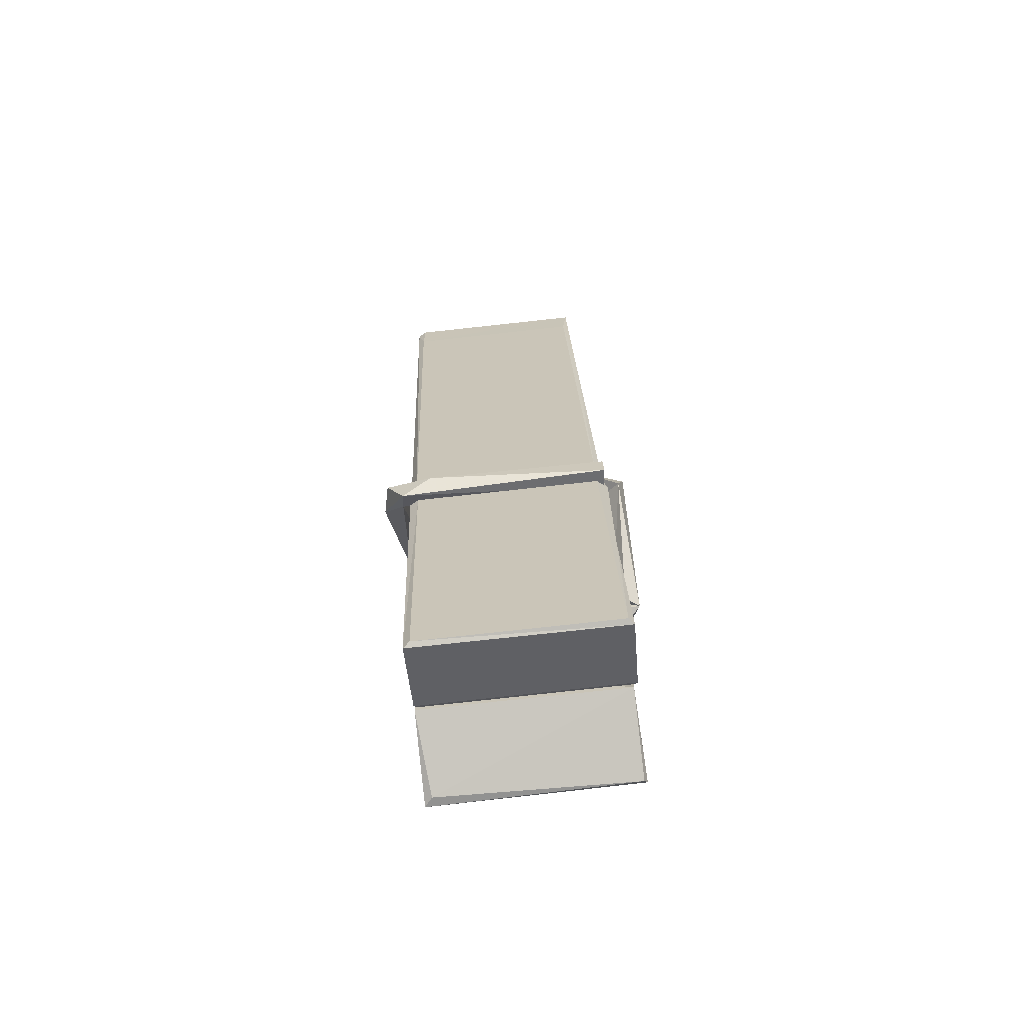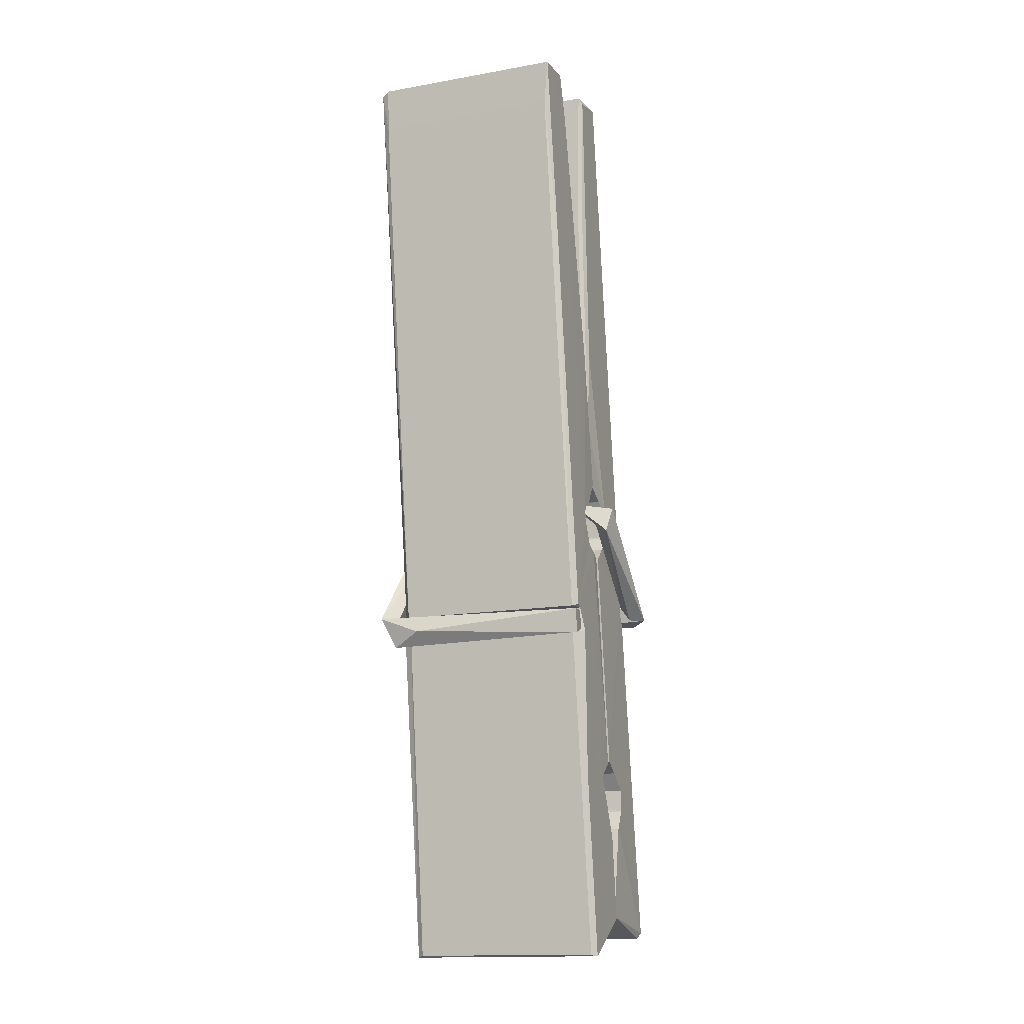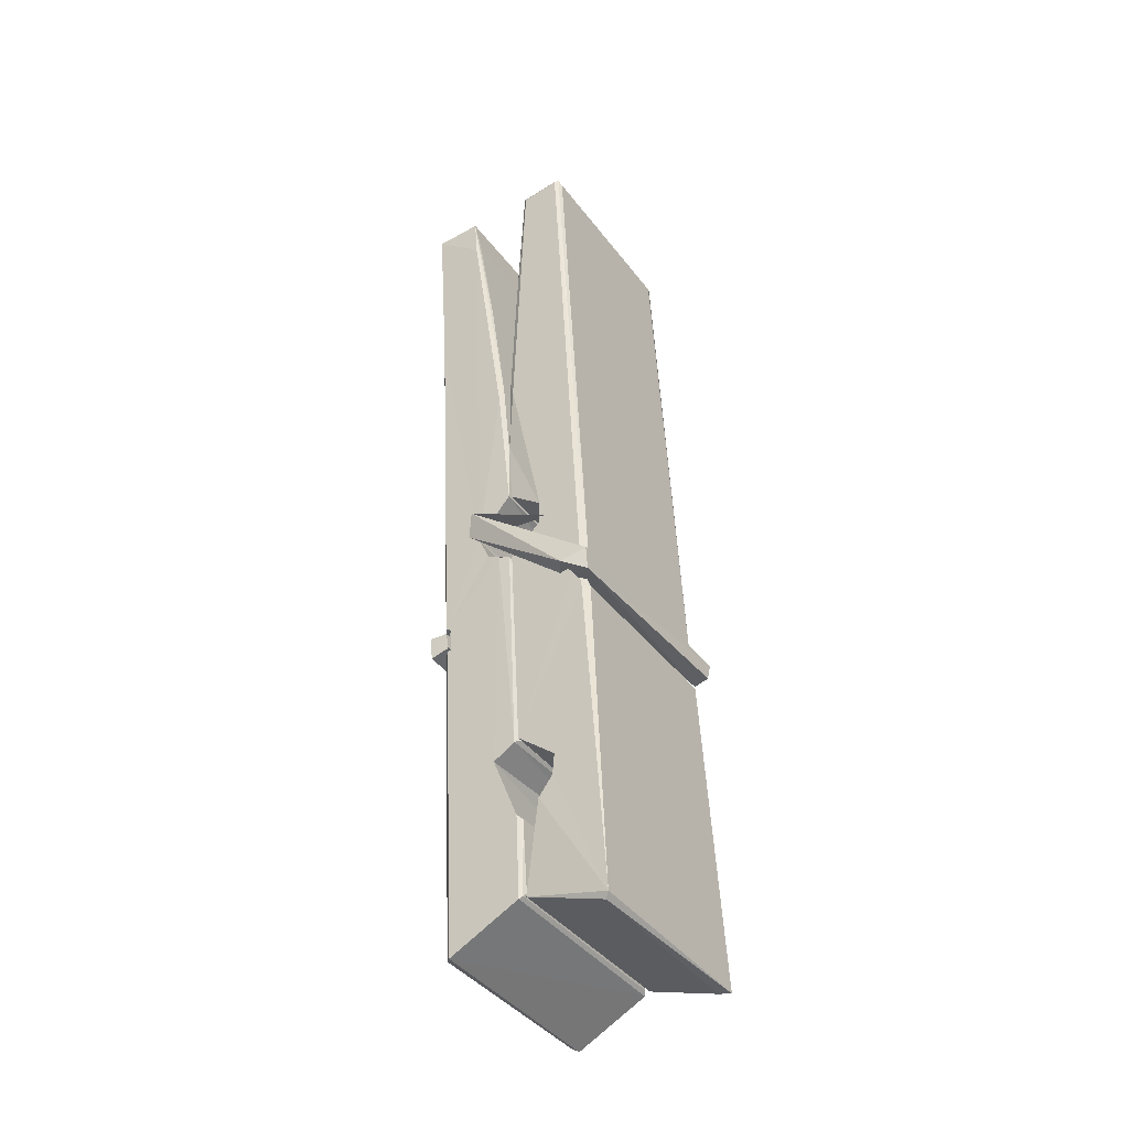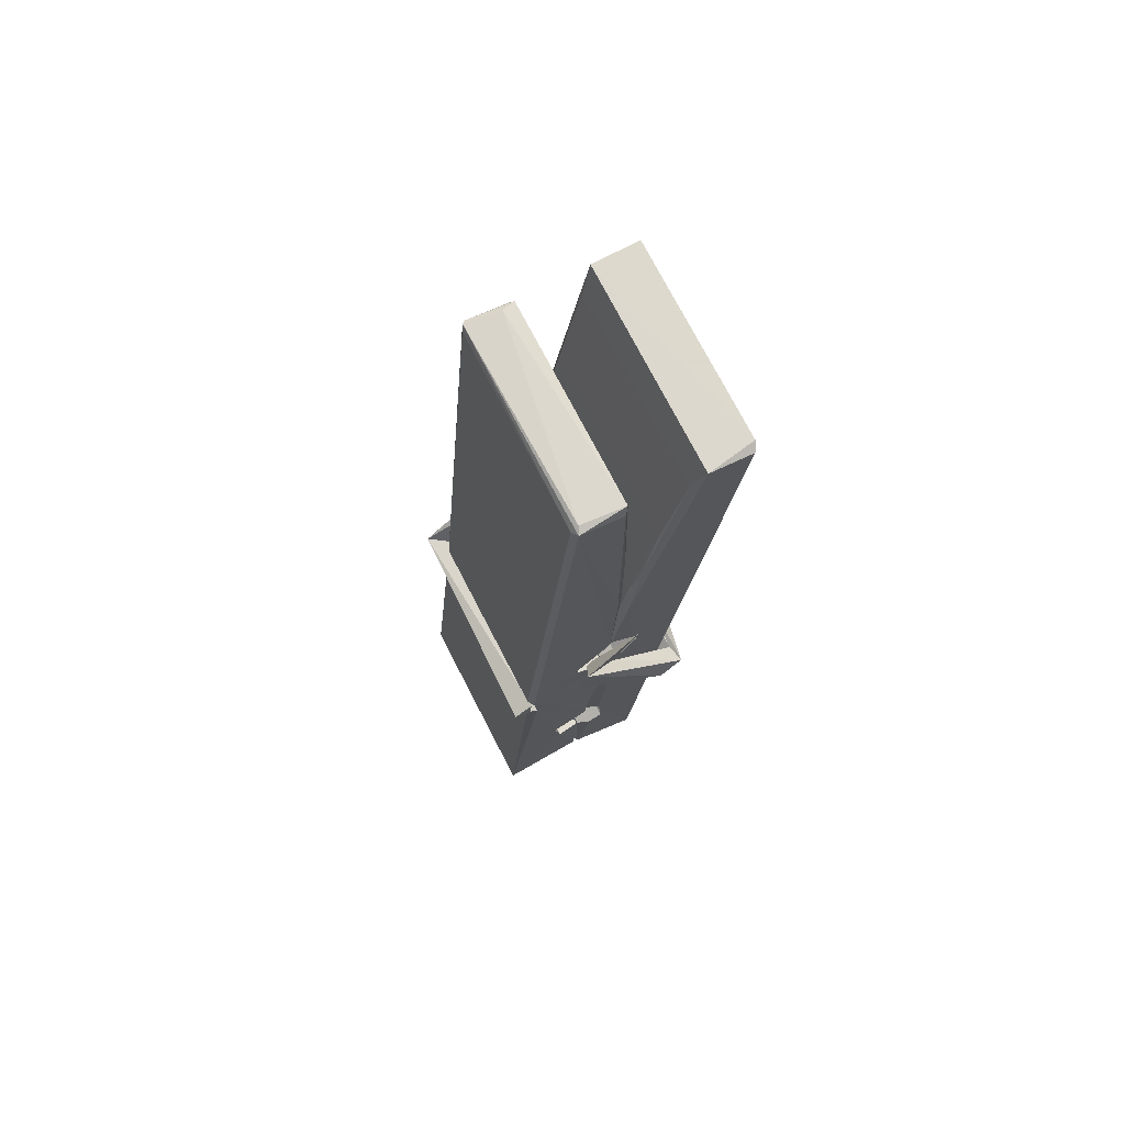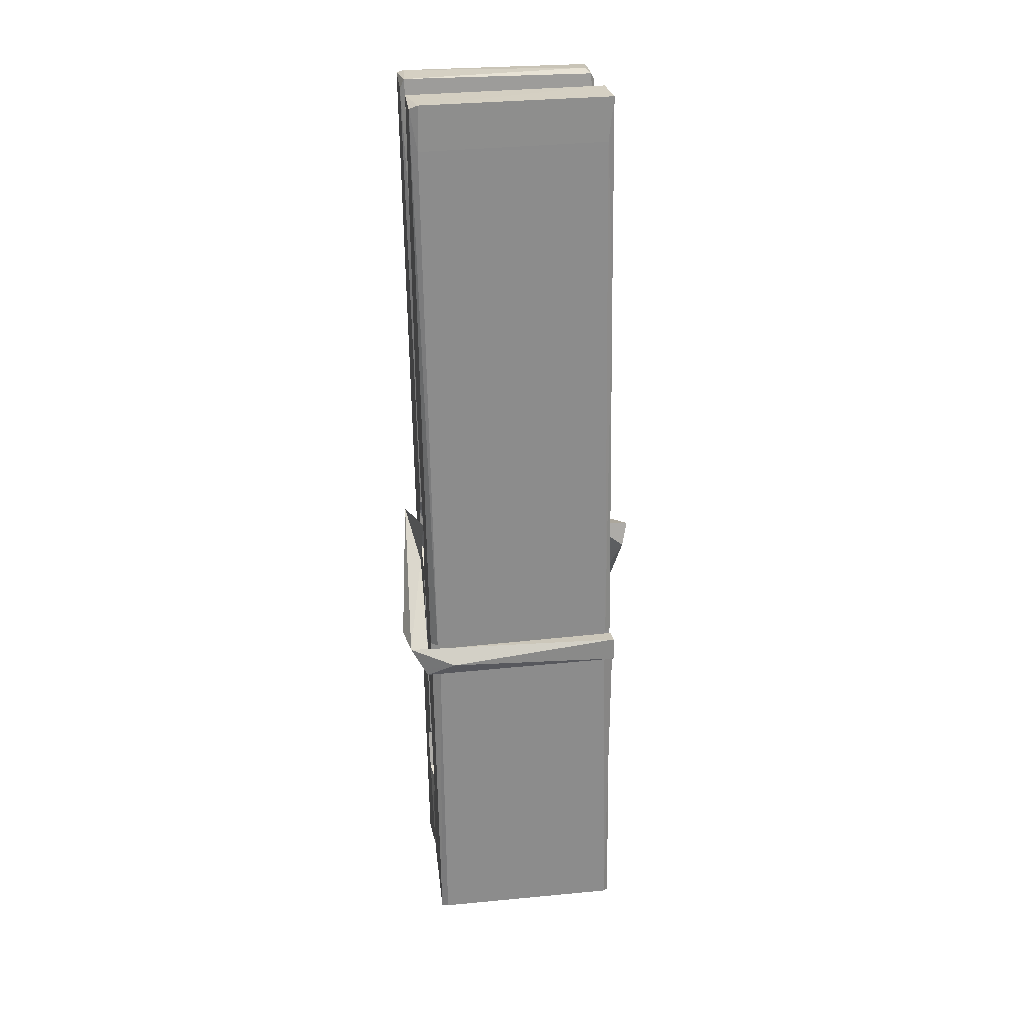
<metadata>
{"format":"obj","ext":"obj","renderer":"f3d","projection":"perspective","resolution":1024,"background":"white","views":[{"elev":-72.1,"azim":6.4,"up":"+Y"},{"elev":-10.7,"azim":21.1,"up":"+Y"},{"elev":-39.0,"azim":124.0,"up":"+Y"},{"elev":73.3,"azim":-117.0,"up":"+Y"},{"elev":22.1,"azim":-7.0,"up":"+Y"}]}
</metadata>
<code>
v -0.5773 0.6789 -1.36
v -0.4138 0.7128 -1.42
v -0.5756 0.7111 -1.421
v -0.5717 0.7146 -1.421
v -0.589 1.258 -1.376
v -0.5875 1.337 -1.364
v -0.5898 1.434 -1.346
v -0.5847 1.226 -1.382
v -0.432 1.435 -1.346
v -0.5909 1.43 -1.303
v -0.591 1.197 -1.383
v -0.5977 1.469 -1.34
v -0.4174 0.8474 -1.411
v -0.5843 0.9531 -1.341
v -0.5867 1.031 -1.388
v -0.5805 0.7812 -1.407
v -0.5803 0.7882 -1.395
v -0.5815 0.8363 -1.398
v -0.4158 0.7949 -1.392
v -0.4214 0.8154 -1.385
v -0.5757 0.7981 -1.387
v -0.4225 1.063 -1.368
v -0.4268 1.081 -1.372
v -0.588 1.081 -1.375
v -0.5873 1.093 -1.394
v -0.4244 1.098 -1.395
v -0.5794 0.9764 -1.335
v -0.4373 1.438 -1.348
v -0.4345 1.474 -1.341
v -0.4309 1.23 -1.383
v -0.4221 1.041 -1.378
v -0.4228 1.031 -1.399
v -0.4219 1.035 -1.389
v -0.4225 0.8503 -1.413
v -0.4159 0.7152 -1.422
v -0.4191 0.7187 -1.423
v -0.4161 0.9595 -1.346
v -0.5773 0.9531 -1.337
v -0.4368 1.435 -1.304
v -0.4349 1.341 -1.365
v -0.5866 1.051 -1.367
v -0.5782 0.845 -1.412
v -0.5711 0.8164 -1.384
v -0.4156 0.7827 -1.415
v -0.5828 1.152 -1.39
v -0.4286 1.156 -1.391
v -0.5876 1.07 -1.368
v -0.5974 1.464 -1.305
v -0.5904 1.467 -1.301
v -0.433 1.471 -1.302
v -0.4288 1.311 -1.316
v -0.4202 0.9819 -1.34
v -0.4195 0.7799 -1.418
v -0.4126 0.6835 -1.362
v -0.4168 0.6845 -1.358
v -0.572 0.6809 -1.356
v -0.5786 0.7083 -1.418
v -0.4266 1.216 -1.381
v -0.4168 0.836 -1.393
v -0.5818 1.025 -1.399
v -0.4271 1.029 -1.401
v -0.4201 0.9794 -1.345
v -0.5865 1.025 -1.396
v -0.4195 0.956 -1.343
v -0.4247 0.9571 -1.338
v -0.5753 0.7758 -1.417
v -0.5851 0.9752 -1.343
v -0.5844 0.9552 -1.345
v -0.4248 0.9804 -1.337
v -0.5947 1.474 -1.396
v -0.4168 0.7145 -1.424
v -0.5881 1.227 -1.389
v -0.5912 1.338 -1.392
v -0.4333 1.47 -1.401
v -0.4337 1.476 -1.433
v -0.4267 1.218 -1.395
v -0.429 1.231 -1.391
v -0.432 1.343 -1.394
v -0.5915 1.213 -1.394
v -0.5819 0.8449 -1.413
v -0.4173 0.8493 -1.414
v -0.4158 0.7903 -1.434
v -0.5818 0.8266 -1.444
v -0.5825 0.9678 -1.472
v -0.4177 0.8401 -1.435
v -0.584 1.062 -1.428
v -0.4265 1.087 -1.419
v -0.5812 1.086 -1.414
v -0.4232 1.075 -1.427
v -0.5884 1.093 -1.396
v -0.5872 1.045 -1.425
v -0.4225 1.043 -1.421
v -0.4227 1.054 -1.428
v -0.4263 1.098 -1.397
v -0.5863 1.025 -1.4
v -0.5927 1.469 -1.436
v -0.4326 1.231 -1.391
v -0.4165 0.8063 -1.445
v -0.4265 0.9719 -1.473
v -0.4294 1.183 -1.457
v -0.4393 1.473 -1.437
v -0.4395 1.479 -1.408
v -0.4361 1.475 -1.398
v -0.4356 1.343 -1.393
v -0.5879 1.074 -1.425
v -0.417 0.824 -1.446
v -0.5807 0.7916 -1.439
v -0.5786 0.7111 -1.423
v -0.5864 1.152 -1.391
v -0.4277 1.156 -1.393
v -0.4274 1.001 -1.471
v -0.5986 1.474 -1.434
v -0.5928 1.476 -1.431
v -0.4361 1.478 -1.436
v -0.4216 1.002 -1.467
v -0.4209 0.9698 -1.468
v -0.4141 0.6964 -1.492
v -0.5725 0.6894 -1.484
v -0.5857 0.9691 -1.464
v -0.5981 1.466 -1.399
v -0.4166 0.6921 -1.489
v -0.5805 0.997 -1.47
v -0.5864 0.9971 -1.466
v -0.4222 1.03 -1.401
v -0.5864 0.9944 -1.462
v -0.5754 0.7766 -1.418
v -0.5785 0.6902 -1.491
v -0.4215 0.9986 -1.463
v -0.4266 0.9732 -1.465
v -0.5849 0.9945 -1.468
v -0.4202 0.9928 -1.462
v -0.4125 0.9769 -1.48
v -0.5849 0.9716 -1.47
v -0.398 0.9807 -1.464
v -0.5844 0.9747 -1.483
v -0.5861 0.9877 -1.485
v -0.4175 0.9563 -1.329
v -0.419 0.9614 -1.344
v -0.419 1.062 -1.385
v -0.6039 0.9758 -1.33
v -0.4243 1.058 -1.435
v -0.4343 1.076 -1.366
v -0.5803 1.028 -1.413
v -0.5882 1.081 -1.368
v -0.601 1.077 -1.423
v -0.6003 1.053 -1.431
v -0.6095 0.9824 -1.354
v -0.5894 1.037 -1.393
v -0.5653 0.9621 -1.321
v -0.5893 0.9492 -1.331
v -0.5913 0.9623 -1.344
v -0.4192 0.9765 -1.341
v -0.5883 0.9732 -1.333
v -0.4182 0.9767 -1.327
v -0.3998 1.071 -1.376
v -0.4043 1.051 -1.372
v -0.41 0.9807 -1.456
v -0.4063 0.9918 -1.482
f 49 29 12
f 8 5 6
f 5 7 6
f 7 40 6
f 40 8 6
f 58 30 29
f 58 29 9
f 12 5 11
f 18 15 42
f 15 63 42
f 20 59 19
f 38 14 1
f 18 43 17
f 18 59 43
f 17 43 21
f 22 23 26
f 41 31 15
f 15 32 60
f 7 5 12
f 50 9 29
f 48 10 49
f 28 12 29
f 28 29 40
f 29 30 40
f 23 24 26
f 22 47 23
f 47 24 23
f 41 22 31
f 18 13 59
f 43 59 20
f 19 17 21
f 21 20 19
f 44 16 19
f 16 17 19
f 54 57 2
f 69 52 51
f 39 51 50
f 28 7 12
f 30 8 40
f 40 7 28
f 25 45 26
f 25 26 24
f 47 22 41
f 31 33 15
f 33 32 15
f 34 13 42
f 42 13 18
f 43 20 21
f 36 35 3
f 36 3 4
f 57 3 2
f 3 35 2
f 10 39 50
f 10 50 49
f 25 11 45
f 11 5 8
f 11 8 45
f 45 8 30
f 26 45 46
f 45 30 46
f 58 22 26
f 26 46 58
f 46 30 58
f 51 39 69
f 39 10 69
f 25 24 11
f 47 67 48
f 67 27 48
f 48 27 10
f 51 9 50
f 22 9 51
f 52 22 51
f 64 37 55
f 55 56 54
f 54 56 1
f 4 3 66
f 36 4 66
f 36 66 53
f 35 36 53
f 35 53 2
f 56 55 38
f 66 3 57
f 1 18 17
f 14 18 1
f 15 18 14
f 47 11 24
f 11 47 48
f 12 11 48
f 49 12 48
f 29 49 50
f 9 22 58
f 31 22 52
f 31 52 33
f 64 19 59
f 19 64 44
f 2 44 64
f 2 64 54
f 57 54 1
f 32 61 60
f 33 13 32
f 62 33 52
f 47 41 15
f 15 60 63
f 60 61 42
f 34 42 61
f 32 13 34
f 32 34 61
f 33 59 13
f 64 59 33
f 38 55 65
f 55 37 65
f 14 68 15
f 60 42 63
f 66 16 44
f 66 44 53
f 2 53 44
f 55 54 64
f 38 1 56
f 17 57 1
f 57 17 16
f 66 57 16
f 15 68 67
f 62 37 64
f 68 37 62
f 68 62 67
f 64 33 62
f 52 69 62
f 67 62 69
f 67 69 27
f 47 15 67
f 69 10 27
f 37 38 65
f 38 37 68
f 68 14 38
f 82 117 71
f 75 76 74
f 76 77 78
f 76 78 74
f 78 103 74
f 73 72 79
f 73 79 120
f 83 85 106
f 83 80 85
f 83 106 98
f 83 98 107
f 106 116 98
f 105 86 91
f 87 94 89
f 112 123 122
f 123 90 105
f 90 88 105
f 70 73 120
f 103 78 104
f 78 77 97
f 78 97 104
f 88 94 87
f 89 86 105
f 105 87 89
f 93 86 89
f 117 116 99
f 115 100 111
f 96 111 101
f 111 100 101
f 100 114 101
f 72 73 104
f 73 70 103
f 73 103 104
f 104 97 72
f 90 109 94
f 94 88 90
f 105 88 87
f 92 91 93
f 91 86 93
f 95 91 92
f 92 124 95
f 95 81 80
f 80 81 85
f 98 82 107
f 107 82 126
f 108 71 118
f 127 121 117
f 114 112 96
f 114 96 101
f 102 103 70
f 72 97 110
f 72 110 109
f 110 94 109
f 97 77 110
f 89 94 110
f 89 110 76
f 110 77 76
f 122 111 96
f 96 112 122
f 79 72 109
f 109 90 79
f 127 84 119
f 113 112 114
f 114 102 113
f 75 102 114
f 75 114 100
f 75 100 115
f 121 127 118
f 126 71 108
f 84 127 117
f 99 84 117
f 127 83 107
f 127 119 83
f 95 123 91
f 91 123 105
f 90 123 112
f 90 112 79
f 112 120 79
f 112 70 120
f 70 112 113
f 70 113 102
f 102 75 103
f 103 75 74
f 76 75 89
f 75 115 89
f 115 93 89
f 81 128 116
f 106 85 81
f 106 81 116
f 98 116 117
f 98 117 82
f 121 71 117
f 71 121 118
f 127 108 118
f 92 93 124
f 93 115 124
f 123 95 125
f 81 95 124
f 128 81 124
f 124 115 128
f 128 115 111
f 111 122 125
f 111 125 128
f 122 123 125
f 80 83 119
f 71 126 82
f 127 107 108
f 107 126 108
f 119 129 128
f 128 125 119
f 80 125 95
f 125 80 119
f 99 116 128
f 99 128 129
f 99 129 119
f 119 84 99
f 131 158 130
f 132 136 158
f 132 134 133
f 130 136 133
f 132 133 135
f 136 132 135
f 130 158 136
f 149 137 154
f 154 152 153
f 155 134 158
f 158 131 139
f 151 148 153
f 147 146 151
f 155 142 156
f 156 142 139
f 155 139 142
f 142 155 141
f 141 155 142
f 145 144 143
f 145 143 144
f 148 145 144
f 144 145 148
f 146 145 148
f 147 145 146
f 146 148 151
f 147 140 145
f 156 139 131
f 134 155 156
f 155 158 139
f 145 140 148
f 147 150 140
f 150 147 151
f 150 149 140
f 140 153 148
f 153 140 154
f 154 140 149
f 151 138 150
f 153 152 151
f 138 152 137
f 137 152 154
f 150 137 149
f 137 150 138
f 138 151 152
f 157 134 156
f 157 156 131
f 157 131 134
f 132 158 134
f 134 131 133
f 131 130 133
f 133 136 135
f 49 29 12
f 8 5 6
f 5 7 6
f 7 40 6
f 40 8 6
f 58 30 29
f 58 29 9
f 12 5 11
f 18 15 42
f 15 63 42
f 20 59 19
f 38 14 1
f 18 43 17
f 18 59 43
f 17 43 21
f 22 23 26
f 41 31 15
f 15 32 60
f 7 5 12
f 50 9 29
f 48 10 49
f 28 12 29
f 28 29 40
f 29 30 40
f 23 24 26
f 22 47 23
f 47 24 23
f 41 22 31
f 18 13 59
f 43 59 20
f 19 17 21
f 21 20 19
f 44 16 19
f 16 17 19
f 54 57 2
f 69 52 51
f 39 51 50
f 28 7 12
f 30 8 40
f 40 7 28
f 25 45 26
f 25 26 24
f 47 22 41
f 31 33 15
f 33 32 15
f 34 13 42
f 42 13 18
f 43 20 21
f 36 35 3
f 36 3 4
f 57 3 2
f 3 35 2
f 10 39 50
f 10 50 49
f 25 11 45
f 11 5 8
f 11 8 45
f 45 8 30
f 26 45 46
f 45 30 46
f 58 22 26
f 26 46 58
f 46 30 58
f 51 39 69
f 39 10 69
f 25 24 11
f 47 67 48
f 67 27 48
f 48 27 10
f 51 9 50
f 22 9 51
f 52 22 51
f 64 37 55
f 55 56 54
f 54 56 1
f 4 3 66
f 36 4 66
f 36 66 53
f 35 36 53
f 35 53 2
f 56 55 38
f 66 3 57
f 1 18 17
f 14 18 1
f 15 18 14
f 47 11 24
f 11 47 48
f 12 11 48
f 49 12 48
f 29 49 50
f 9 22 58
f 31 22 52
f 31 52 33
f 64 19 59
f 19 64 44
f 2 44 64
f 2 64 54
f 57 54 1
f 32 61 60
f 33 13 32
f 62 33 52
f 47 41 15
f 15 60 63
f 60 61 42
f 34 42 61
f 32 13 34
f 32 34 61
f 33 59 13
f 64 59 33
f 38 55 65
f 55 37 65
f 14 68 15
f 60 42 63
f 66 16 44
f 66 44 53
f 2 53 44
f 55 54 64
f 38 1 56
f 17 57 1
f 57 17 16
f 66 57 16
f 15 68 67
f 62 37 64
f 68 37 62
f 68 62 67
f 64 33 62
f 52 69 62
f 67 62 69
f 67 69 27
f 47 15 67
f 69 10 27
f 37 38 65
f 38 37 68
f 68 14 38
f 82 117 71
f 75 76 74
f 76 77 78
f 76 78 74
f 78 103 74
f 73 72 79
f 73 79 120
f 83 85 106
f 83 80 85
f 83 106 98
f 83 98 107
f 106 116 98
f 105 86 91
f 87 94 89
f 112 123 122
f 123 90 105
f 90 88 105
f 70 73 120
f 103 78 104
f 78 77 97
f 78 97 104
f 88 94 87
f 89 86 105
f 105 87 89
f 93 86 89
f 117 116 99
f 115 100 111
f 96 111 101
f 111 100 101
f 100 114 101
f 72 73 104
f 73 70 103
f 73 103 104
f 104 97 72
f 90 109 94
f 94 88 90
f 105 88 87
f 92 91 93
f 91 86 93
f 95 91 92
f 92 124 95
f 95 81 80
f 80 81 85
f 98 82 107
f 107 82 126
f 108 71 118
f 127 121 117
f 114 112 96
f 114 96 101
f 102 103 70
f 72 97 110
f 72 110 109
f 110 94 109
f 97 77 110
f 89 94 110
f 89 110 76
f 110 77 76
f 122 111 96
f 96 112 122
f 79 72 109
f 109 90 79
f 127 84 119
f 113 112 114
f 114 102 113
f 75 102 114
f 75 114 100
f 75 100 115
f 121 127 118
f 126 71 108
f 84 127 117
f 99 84 117
f 127 83 107
f 127 119 83
f 95 123 91
f 91 123 105
f 90 123 112
f 90 112 79
f 112 120 79
f 112 70 120
f 70 112 113
f 70 113 102
f 102 75 103
f 103 75 74
f 76 75 89
f 75 115 89
f 115 93 89
f 81 128 116
f 106 85 81
f 106 81 116
f 98 116 117
f 98 117 82
f 121 71 117
f 71 121 118
f 127 108 118
f 92 93 124
f 93 115 124
f 123 95 125
f 81 95 124
f 128 81 124
f 124 115 128
f 128 115 111
f 111 122 125
f 111 125 128
f 122 123 125
f 80 83 119
f 71 126 82
f 127 107 108
f 107 126 108
f 119 129 128
f 128 125 119
f 80 125 95
f 125 80 119
f 99 116 128
f 99 128 129
f 99 129 119
f 119 84 99
f 131 158 130
f 132 136 158
f 132 134 133
f 130 136 133
f 132 133 135
f 136 132 135
f 130 158 136
f 149 137 154
f 154 152 153
f 155 134 158
f 158 131 139
f 151 148 153
f 147 146 151
f 155 142 156
f 156 142 139
f 155 139 142
f 142 155 141
f 141 155 142
f 145 144 143
f 145 143 144
f 148 145 144
f 144 145 148
f 146 145 148
f 147 145 146
f 146 148 151
f 147 140 145
f 156 139 131
f 134 155 156
f 155 158 139
f 145 140 148
f 147 150 140
f 150 147 151
f 150 149 140
f 140 153 148
f 153 140 154
f 154 140 149
f 151 138 150
f 153 152 151
f 138 152 137
f 137 152 154
f 150 137 149
f 137 150 138
f 138 151 152
f 157 134 156
f 157 156 131
f 157 131 134
f 132 158 134
f 134 131 133
f 131 130 133
f 133 136 135

</code>
